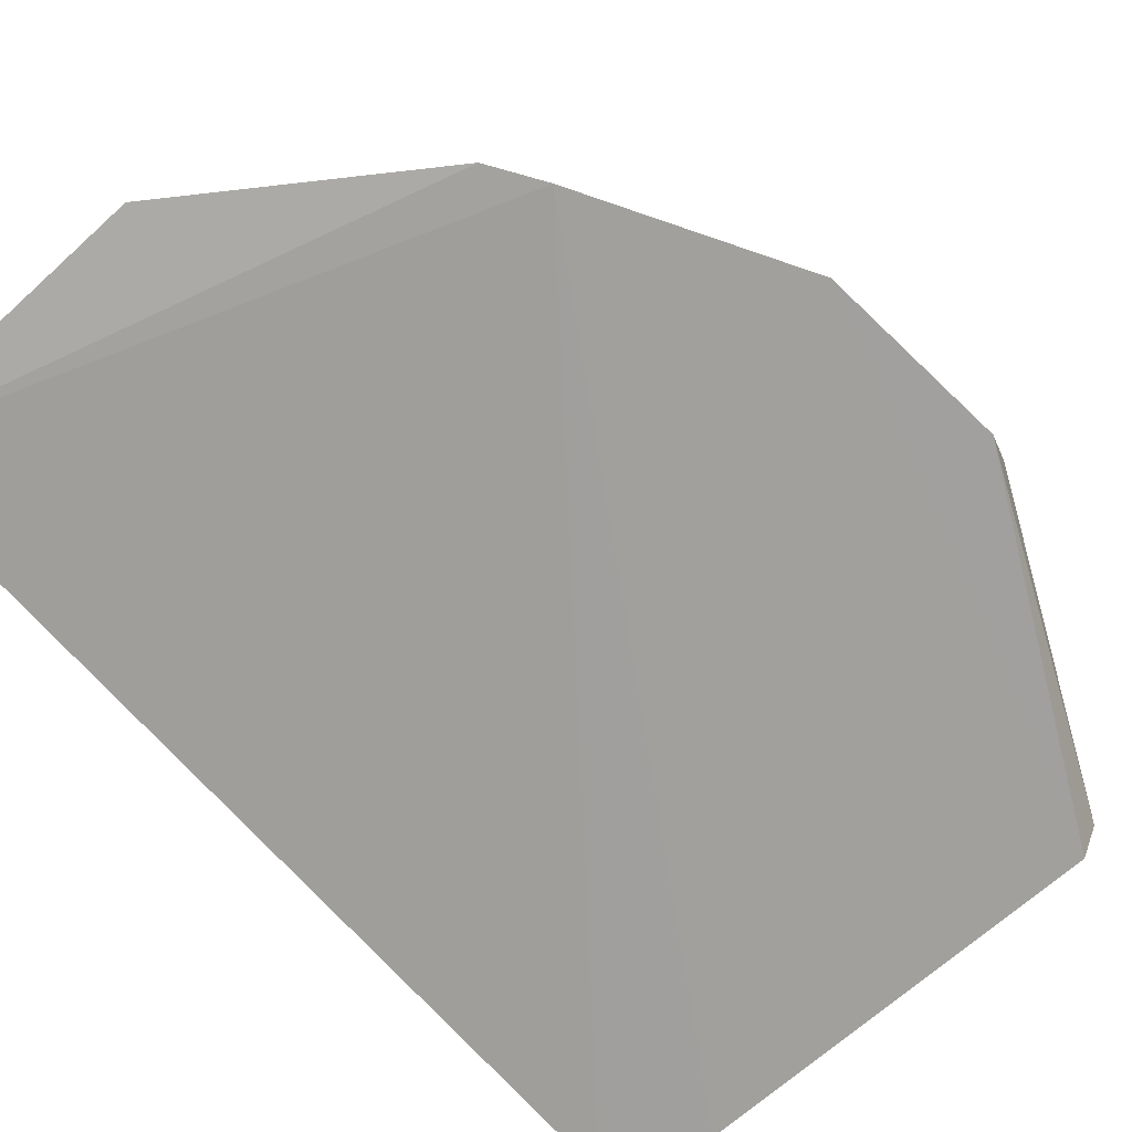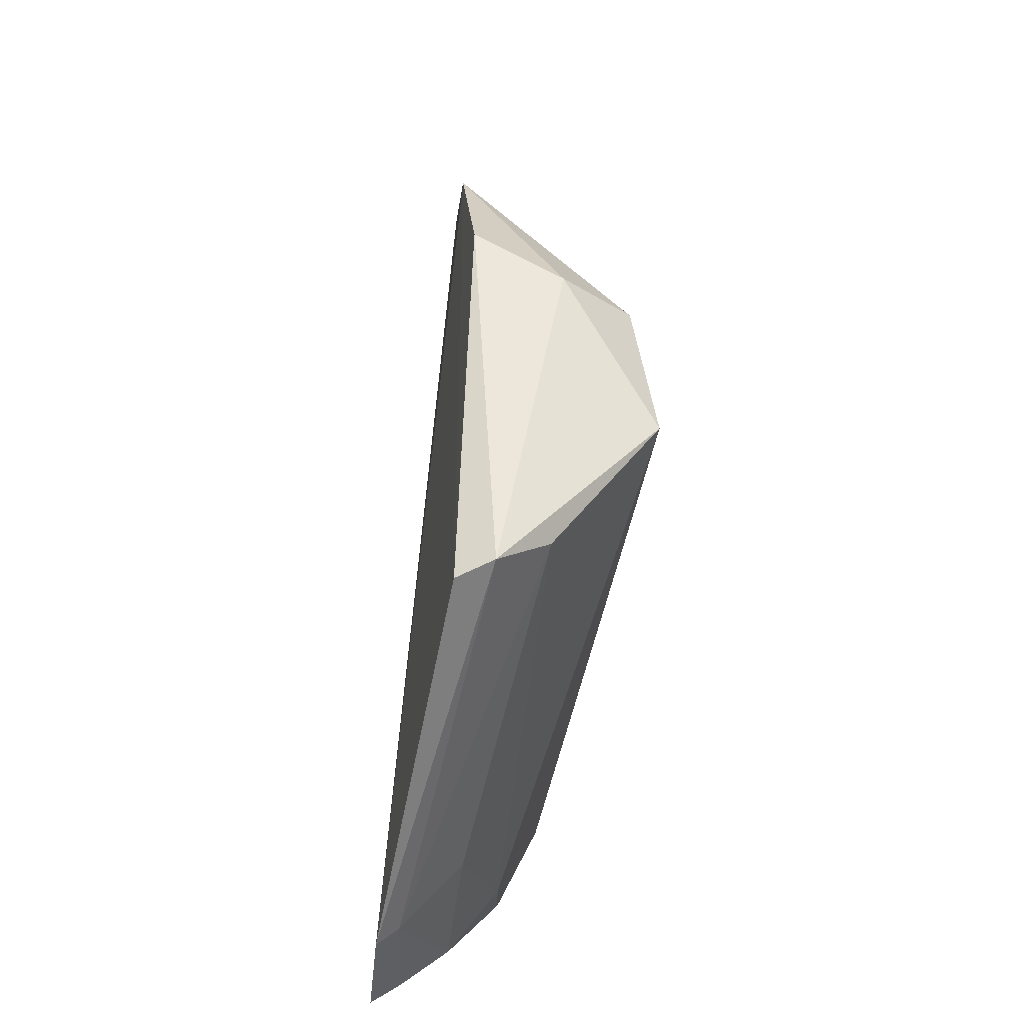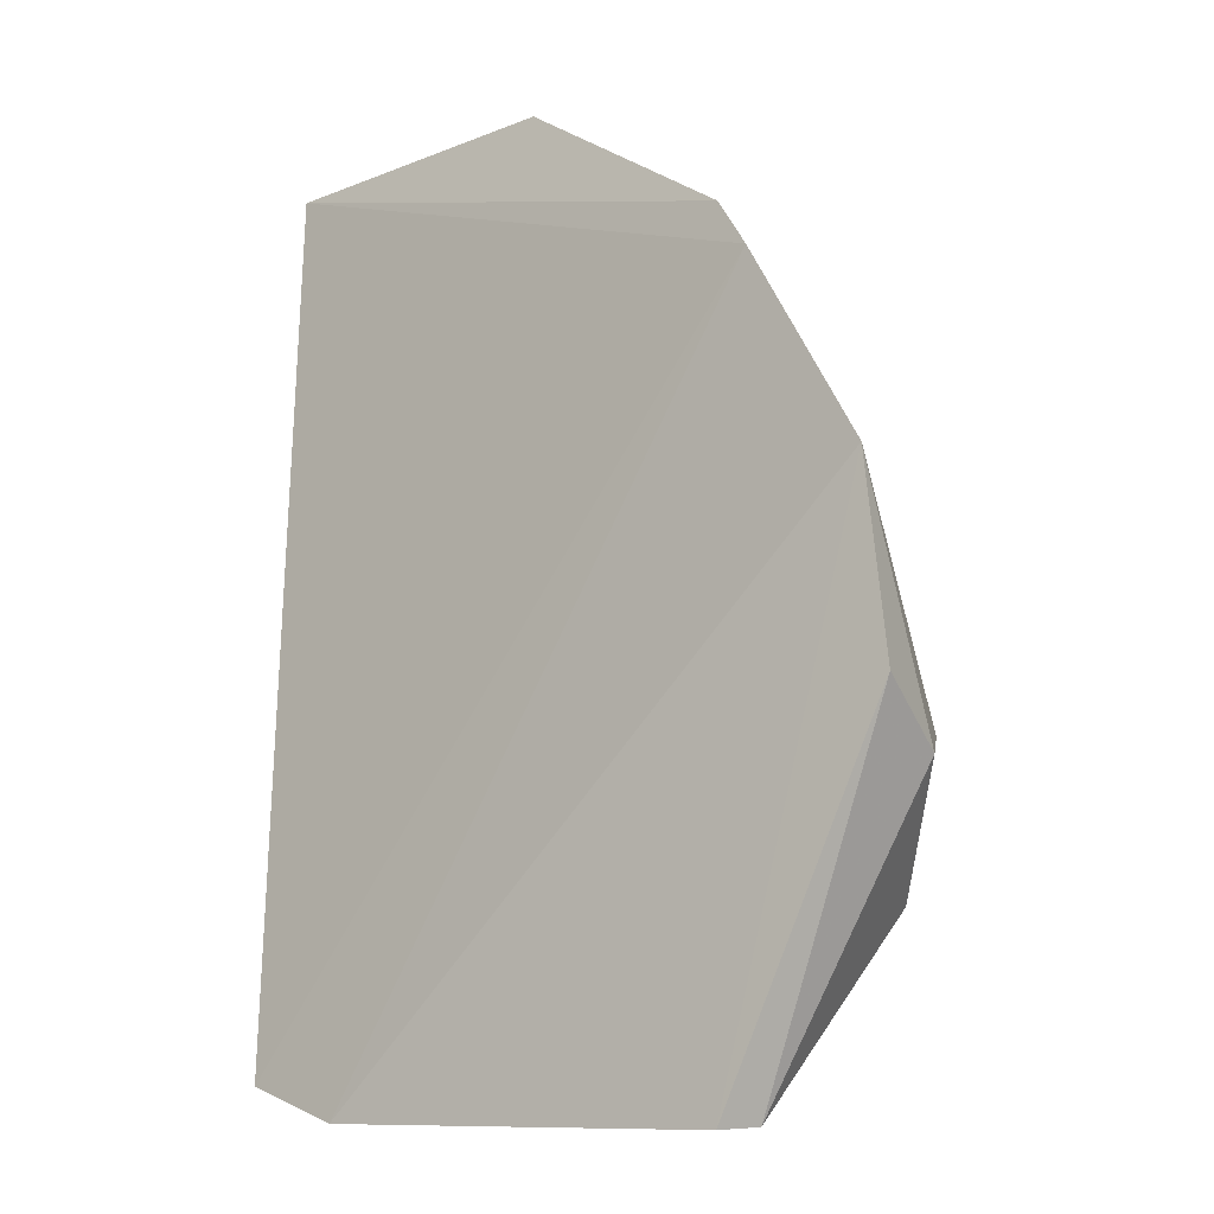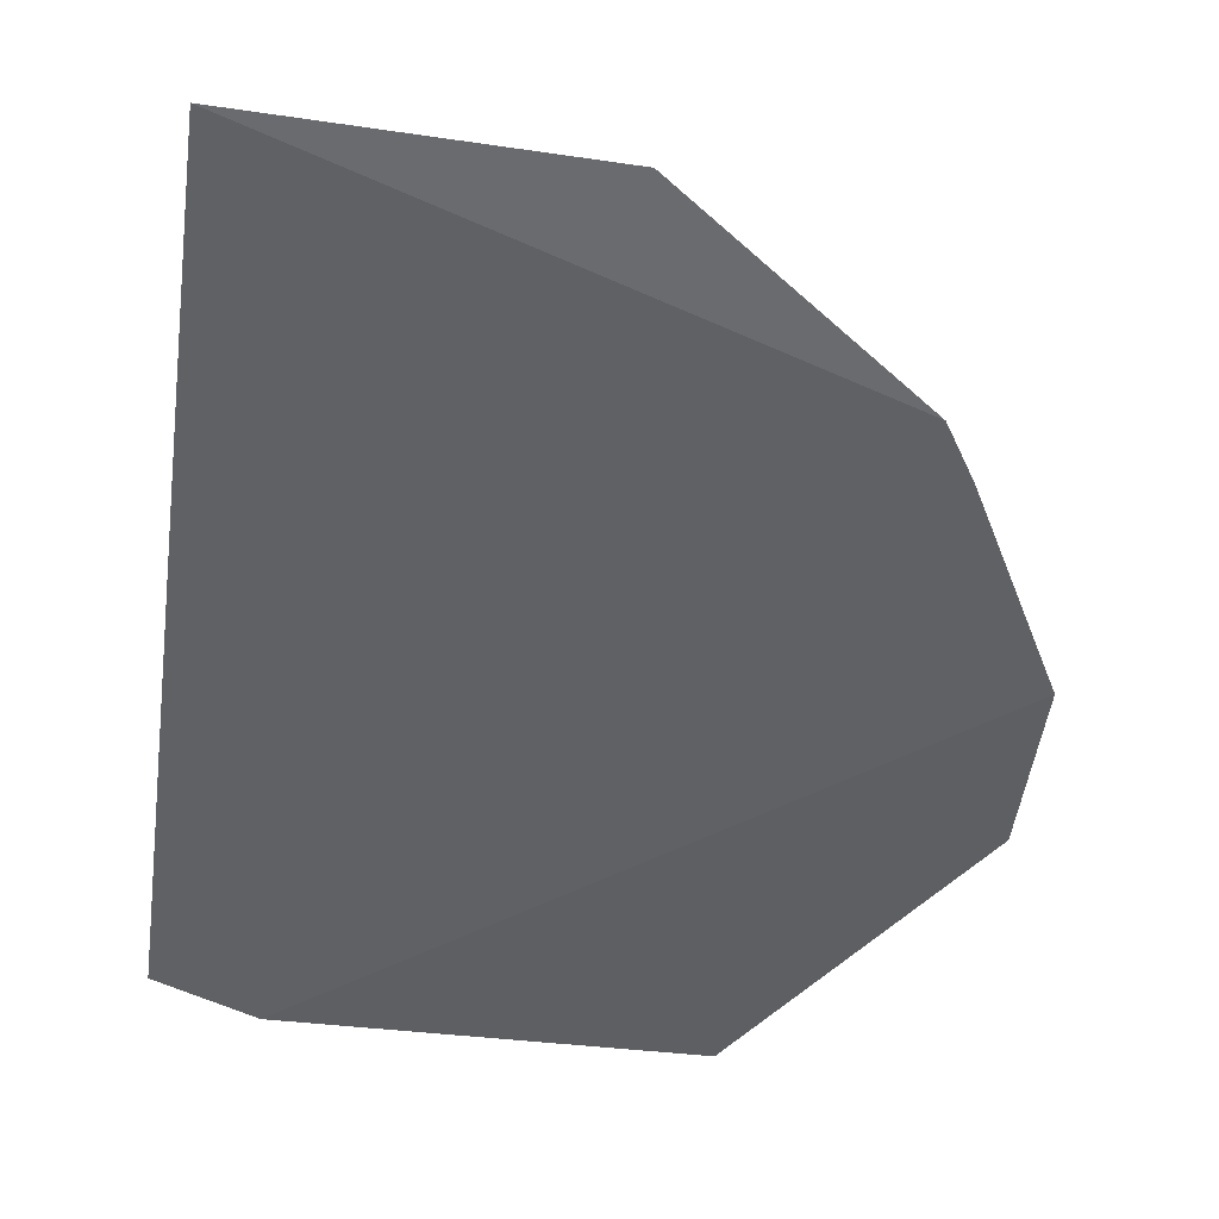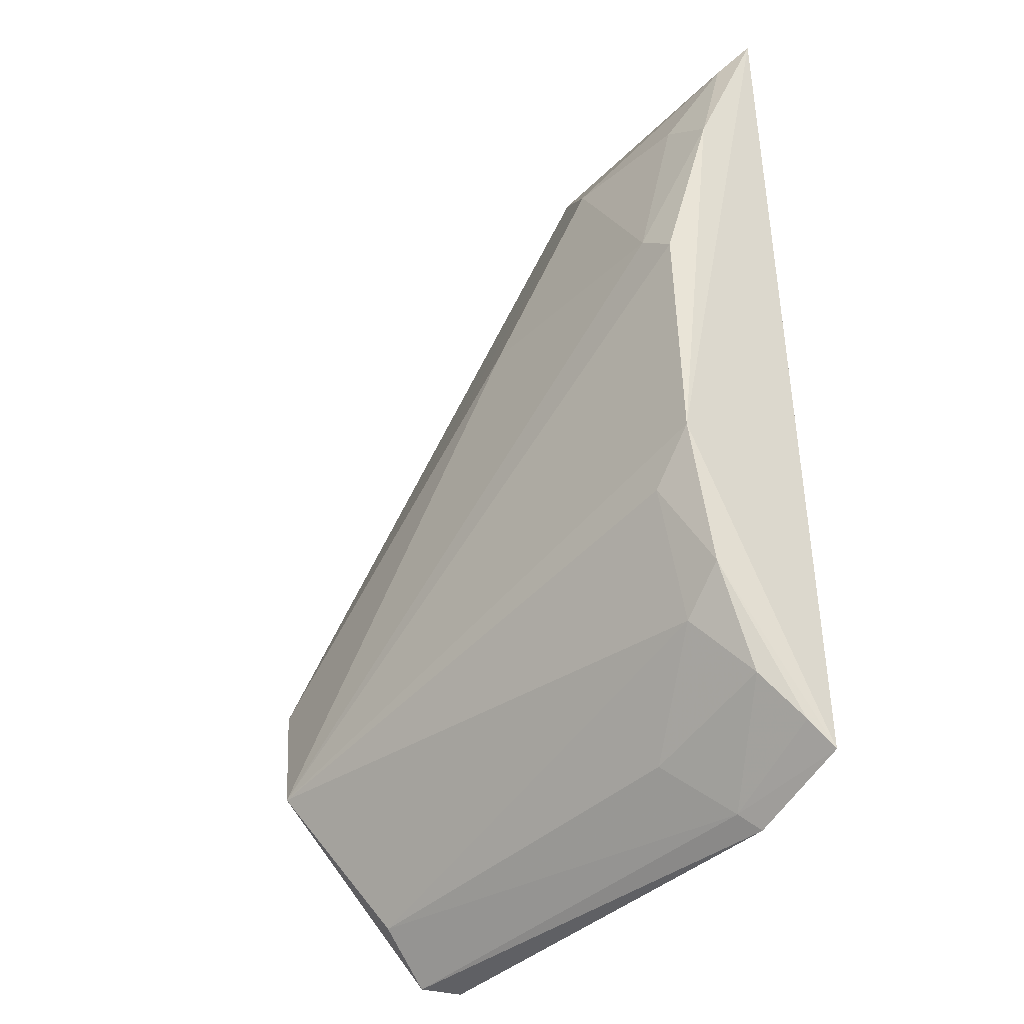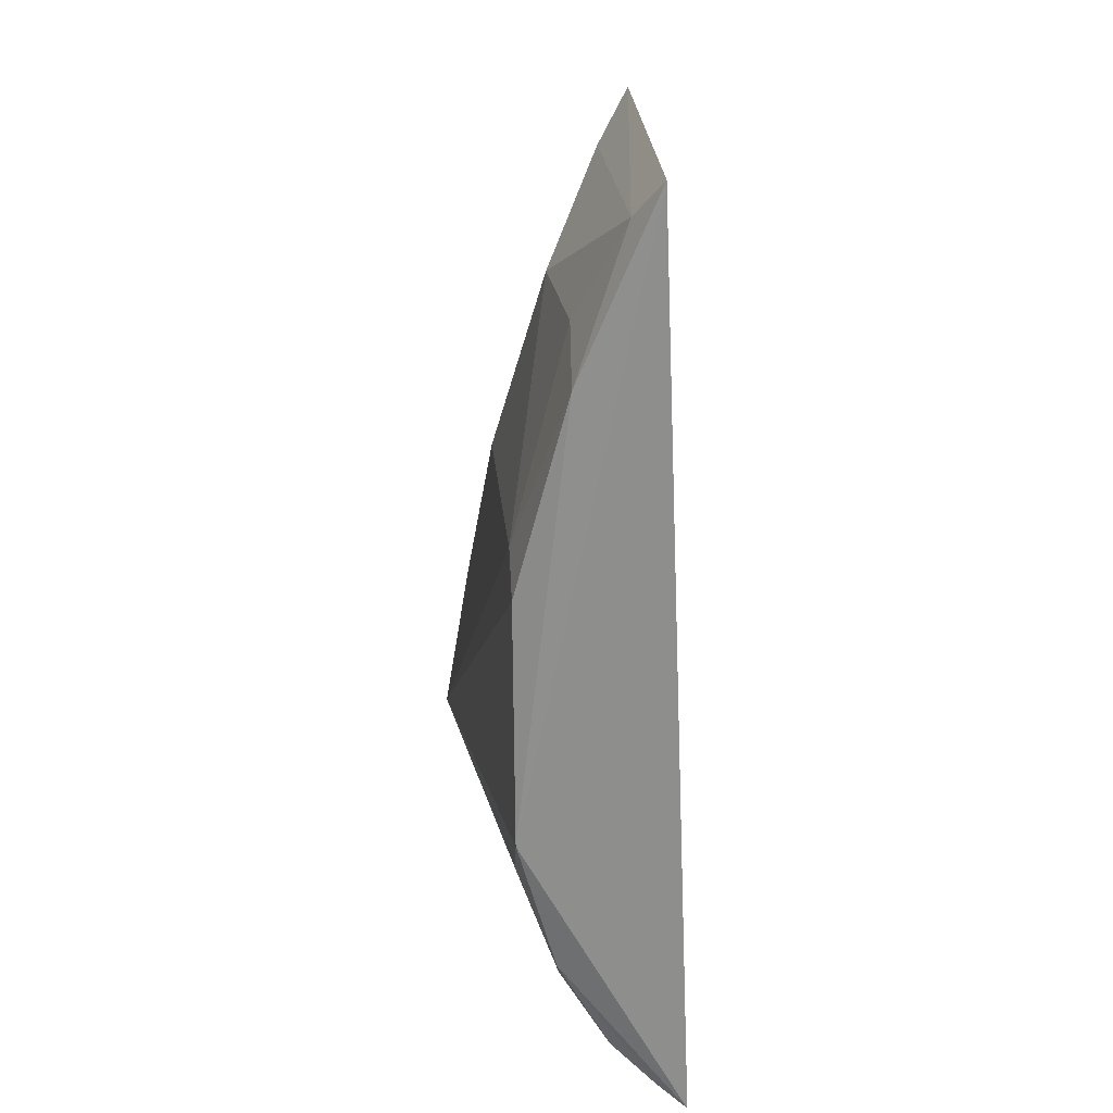
<metadata>
{"format":"obj","ext":"obj","renderer":"f3d","projection":"perspective","resolution":1024,"background":"white","views":[{"elev":-72.2,"azim":42.3,"up":"+Y"},{"elev":-63.4,"azim":81.7,"up":"+Z"},{"elev":-15.4,"azim":37.9,"up":"+Z"},{"elev":-44.7,"azim":-8.6,"up":"+Y"},{"elev":-37.4,"azim":-130.2,"up":"+Z"},{"elev":24.6,"azim":-95.7,"up":"+Z"}]}
</metadata>
<code>
v 0.03589 0.07025 0.08463
v 0.06677 0.06697 0.05069
v 0.05919 0.08325 0.02273
v 0.01982 0.06751 0.008786
v 0.05765 0.06724 0.06719
v 0.05294 0.0691 0.007057
v 0.01269 0.08083 0.05487
v 0.01083 0.07099 0.08461
v 0.0635 0.08083 0.03376
v 0.05432 0.0757 0.01135
v 0.0129 0.07771 0.02472
v 0.05496 0.06771 0.07134
v 0.0117 0.06785 0.01188
v 0.02696 0.07709 0.07377
v 0.06672 0.07505 0.03117
v 0.05467 0.07177 0.007325
v 0.01216 0.08075 0.03562
v 0.01357 0.07363 0.01696
v 0.0538 0.069 0.06978
v 0.01295 0.07293 0.08167
v 0.03387 0.0727 0.0809
v 0.03461 0.08054 0.05763
v 0.06778 0.06803 0.03529
v 0.0207 0.06912 0.009931
v 0.01591 0.08056 0.03158
v 0.01162 0.07687 0.07039
v 0.01228 0.0701 0.01379
v 0.01672 0.07721 0.02154
v 0.01589 0.08074 0.05745
v 0.02433 0.07342 0.01396
v 0.0162 0.07651 0.0737
f 5 4 2
f 6 2 4
f 9 5 2
f 12 8 5
f 12 1 8
f 12 5 9
f 13 4 5
f 13 5 8
f 15 3 9
f 15 9 2
f 16 6 4
f 16 10 3
f 16 3 15
f 17 7 3
f 17 11 13
f 17 13 8
f 19 12 9
f 19 9 1
f 19 1 12
f 20 8 1
f 21 1 9
f 21 9 14
f 21 20 1
f 21 14 20
f 22 14 9
f 22 9 3
f 23 15 2
f 23 2 6
f 23 16 15
f 23 6 16
f 24 16 4
f 24 10 16
f 24 4 13
f 25 17 3
f 25 11 17
f 26 17 8
f 26 7 17
f 26 8 20
f 27 13 11
f 27 11 18
f 27 24 13
f 27 18 24
f 28 18 11
f 28 3 10
f 28 25 3
f 28 11 25
f 29 22 3
f 29 3 7
f 29 14 22
f 29 7 26
f 30 24 18
f 30 10 24
f 30 28 10
f 30 18 28
f 31 26 20
f 31 20 14
f 31 29 26
f 31 14 29

</code>
